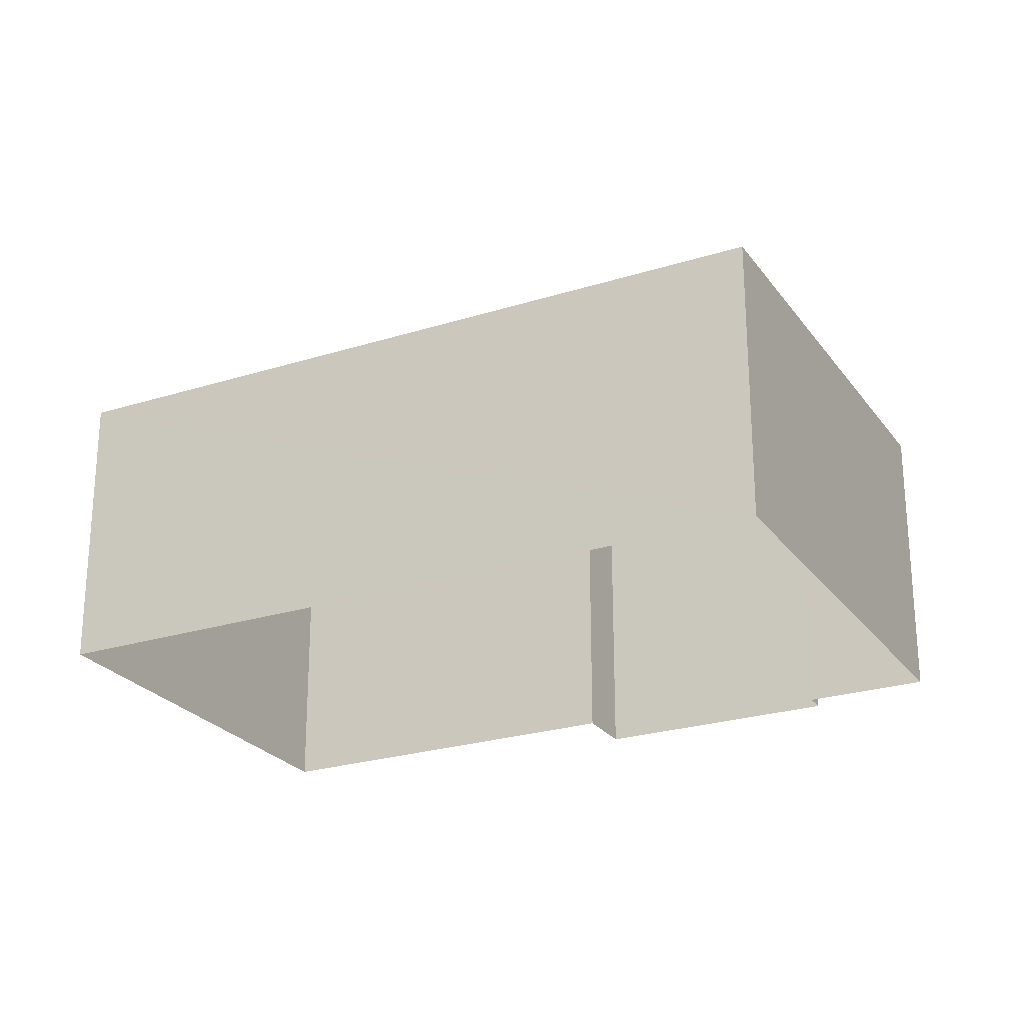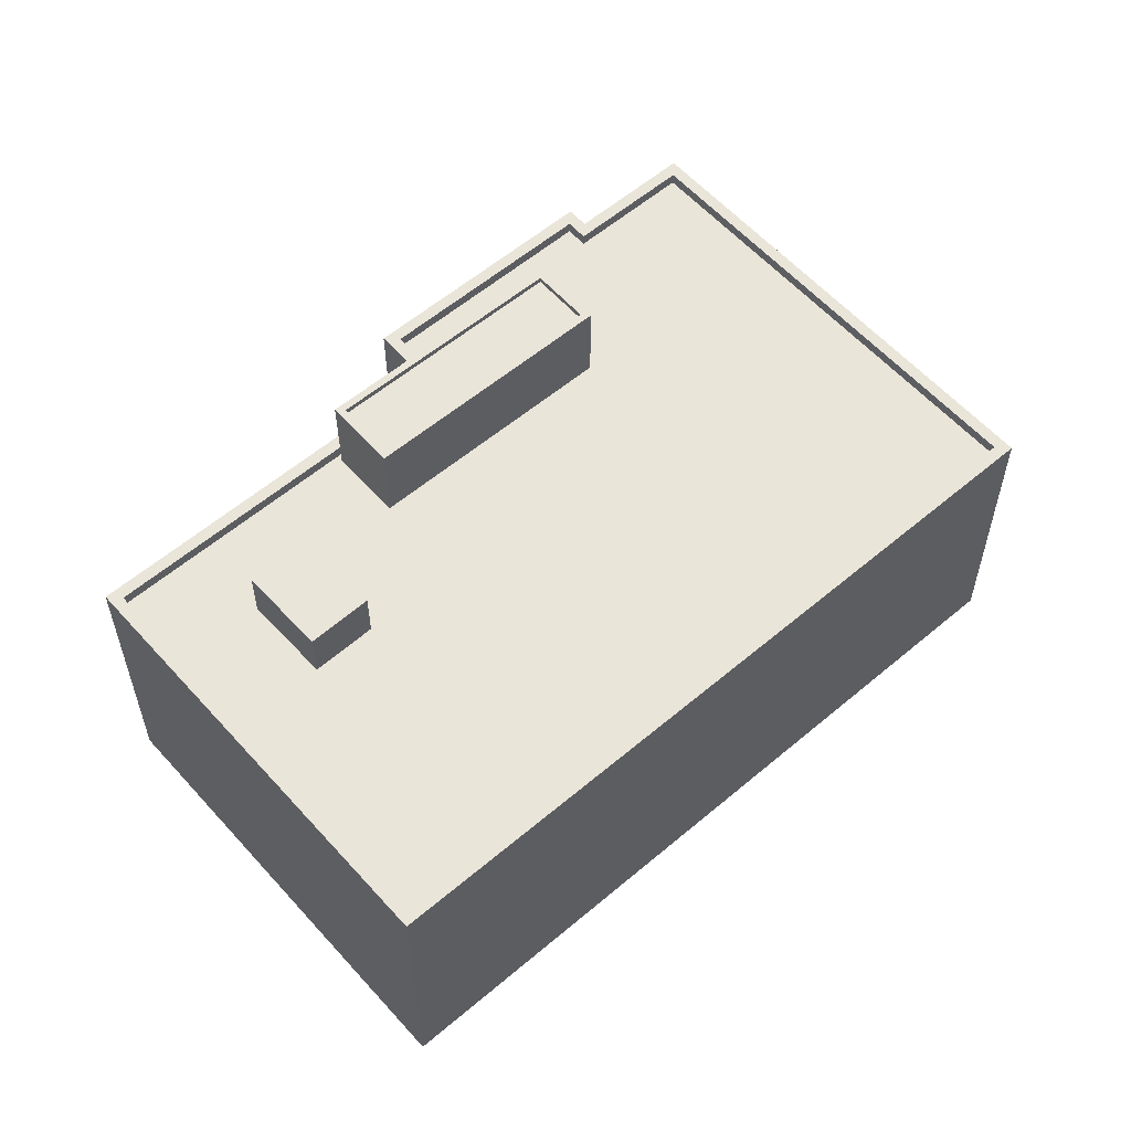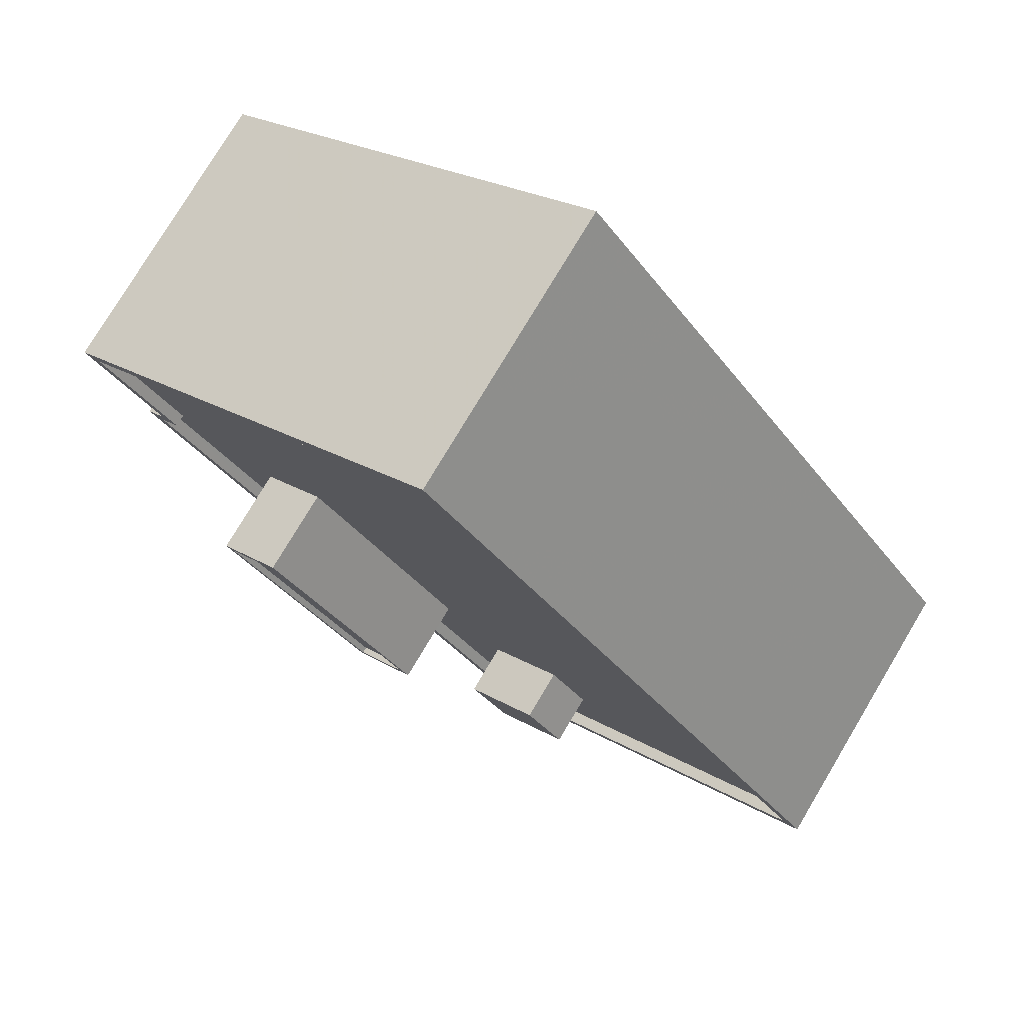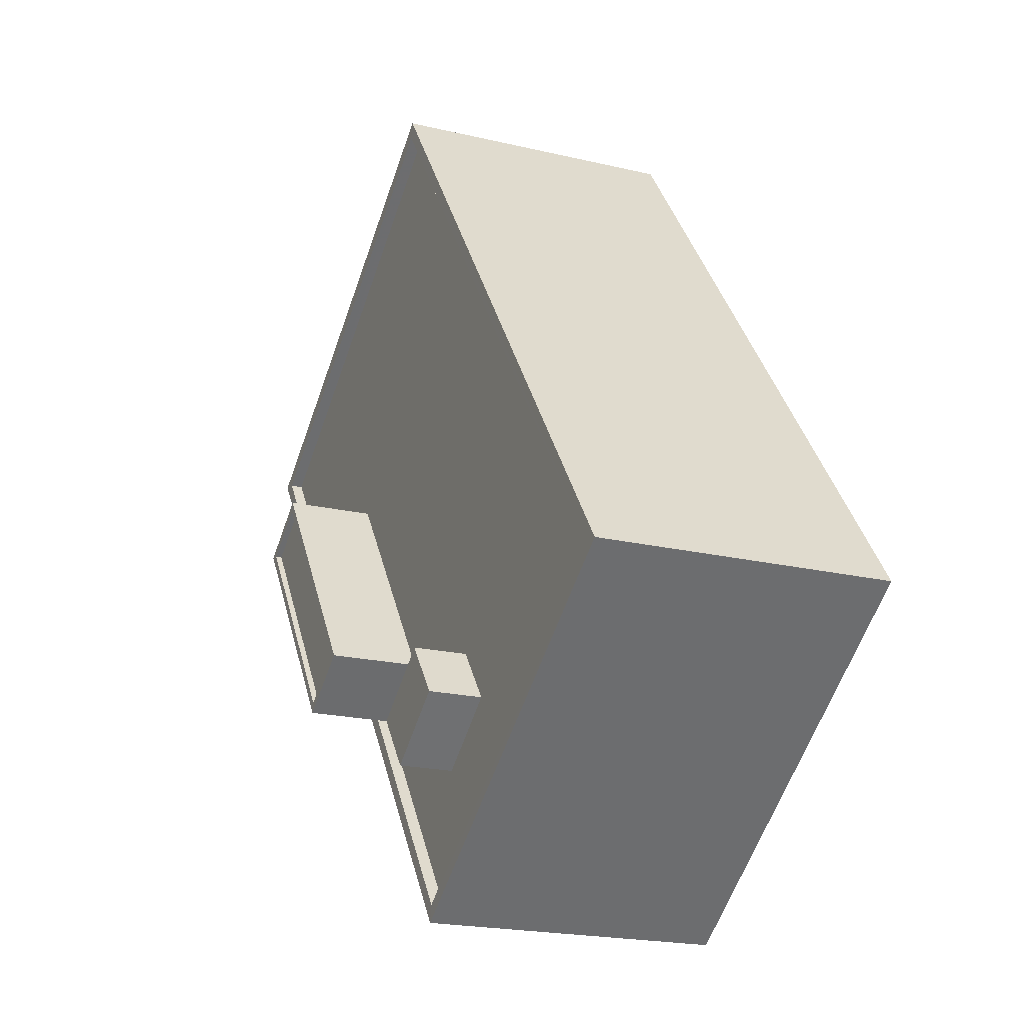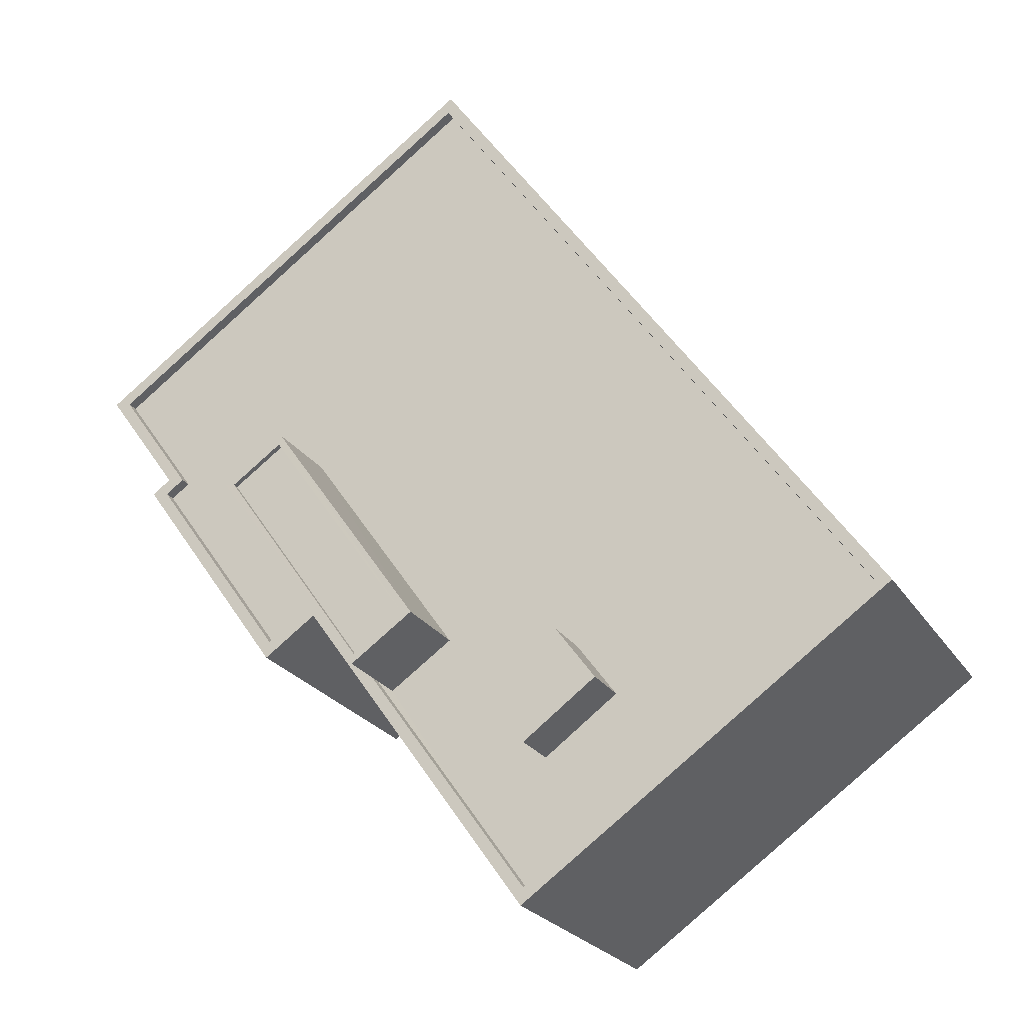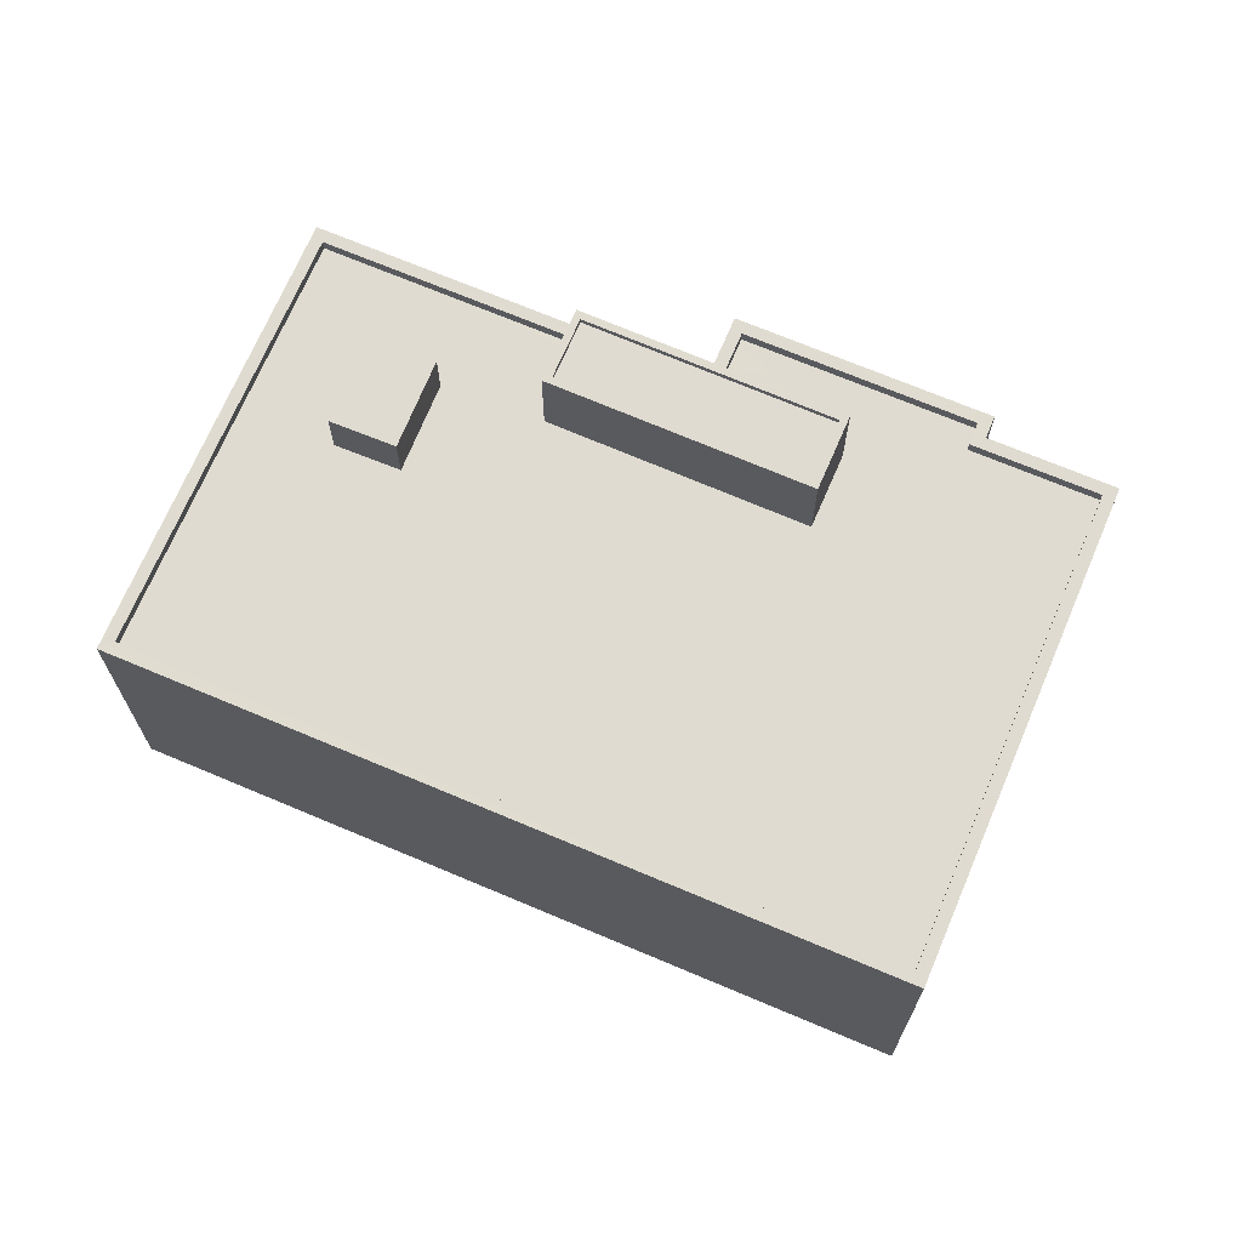
<metadata>
{"format":"obj","ext":"obj","renderer":"f3d","projection":"perspective","resolution":1024,"background":"white","views":[{"elev":-24.8,"azim":152.6,"up":"+Z"},{"elev":58.0,"azim":84.1,"up":"+Z"},{"elev":77.3,"azim":30.9,"up":"+Y"},{"elev":-20.5,"azim":66.6,"up":"+Y"},{"elev":-23.4,"azim":24.3,"up":"+Y"},{"elev":69.8,"azim":148.4,"up":"+Z"}]}
</metadata>
<code>
v -9021 -3.608e+04 26.69
v -9015 -3.605e+04 26.69
v -8996 -3.608e+04 26.67
v -9012 -3.609e+04 26.67
v -9029 -3.607e+04 26.69
v -9032 -3.607e+04 26.7
v -9023 -3.608e+04 26.69
v -9030 -3.607e+04 26.69
v -9008 -3.608e+04 40.56
v -9013 -3.608e+04 40.56
v -9011 -3.609e+04 40.56
v -9009 -3.608e+04 40.56
v -8997 -3.608e+04 38.36
v -9008 -3.608e+04 38.36
v -9012 -3.609e+04 38.36
v -9014 -3.609e+04 38.36
v -9011 -3.609e+04 38.36
v -8999 -3.608e+04 38.36
v -9023 -3.608e+04 38.37
v -9021 -3.608e+04 38.37
v -9024 -3.607e+04 38.38
v -9018 -3.608e+04 38.37
v -9029 -3.607e+04 38.38
v -9009 -3.608e+04 38.36
v -9015 -3.606e+04 38.38
v -9021 -3.607e+04 38.37
v -9031 -3.607e+04 38.38
v -9028 -3.607e+04 38.38
v -9030 -3.607e+04 38.38
v -9013 -3.608e+04 38.36
v -9027 -3.606e+04 38.38
v -9015 -3.608e+04 38.37
v -9015 -3.606e+04 38.88
v -9015 -3.605e+04 38.88
v -9031 -3.607e+04 38.88
v -9028 -3.607e+04 38.88
v -9029 -3.607e+04 38.88
v -9032 -3.607e+04 38.88
v -8997 -3.608e+04 38.86
v -8996 -3.608e+04 38.86
v -9012 -3.609e+04 38.86
v -9012 -3.609e+04 38.86
v -9023 -3.608e+04 38.87
v -9021 -3.608e+04 38.87
v -9023 -3.608e+04 38.87
v -9021 -3.608e+04 38.87
v -9029 -3.607e+04 38.88
v -9030 -3.607e+04 38.88
v -9024 -3.607e+04 41.73
v -9016 -3.608e+04 41.72
v -9021 -3.607e+04 41.72
v -9018 -3.608e+04 41.72
v -9018 -3.608e+04 41.97
v -9015 -3.608e+04 41.97
v -9016 -3.608e+04 41.97
v -9018 -3.608e+04 41.97
v -9021 -3.607e+04 41.97
v -9024 -3.607e+04 41.98
v -9021 -3.607e+04 41.97
v -9024 -3.607e+04 41.98
f 1 2 3
f 3 4 1
f 5 6 2
f 7 8 5
f 7 5 1
f 1 5 2
f 9 10 11
f 9 12 10
f 13 14 15
f 16 15 17
f 18 14 13
f 15 14 17
f 19 20 21
f 20 16 22
f 23 19 21
f 18 24 14
f 25 26 18
f 27 28 29
f 28 23 21
f 30 16 17
f 31 26 25
f 32 30 24
f 29 28 21
f 26 32 24
f 22 30 32
f 20 22 21
f 16 30 22
f 18 26 24
f 26 31 29
f 21 26 29
f 33 34 35
f 36 35 37
f 37 35 38
f 35 34 38
f 39 40 34
f 33 39 34
f 41 42 40
f 39 41 40
f 43 44 45
f 44 42 41
f 45 44 46
f 44 41 46
f 43 47 48
f 48 47 37
f 43 45 47
f 37 47 36
f 49 50 51
f 49 52 50
f 53 54 55
f 53 55 56
f 57 58 59
f 57 55 54
f 59 58 60
f 55 57 59
f 56 58 53
f 56 60 58
f 11 10 30
f 17 11 30
f 30 12 24
f 30 10 12
f 24 9 14
f 24 12 9
f 9 11 17
f 14 9 17
f 25 33 31
f 29 31 35
f 29 35 27
f 31 33 35
f 13 39 18
f 18 33 25
f 18 39 33
f 39 13 15
f 41 39 15
f 20 46 16
f 16 41 15
f 16 46 41
f 46 20 19
f 45 46 19
f 45 19 23
f 47 45 23
f 36 23 28
f 36 47 23
f 36 28 27
f 35 36 27
f 40 3 2
f 34 40 2
f 40 4 3
f 40 42 4
f 42 1 4
f 42 44 1
f 44 7 1
f 44 43 7
f 43 8 7
f 43 48 8
f 37 5 8
f 48 37 8
f 37 6 5
f 37 38 6
f 34 2 6
f 38 34 6
f 59 49 51
f 59 60 49
f 55 51 50
f 55 59 51
f 55 50 52
f 56 55 52
f 56 52 49
f 60 56 49
f 54 32 26
f 57 54 26
f 22 32 54
f 53 22 54
f 21 53 58
f 21 22 53
f 57 21 58
f 57 26 21

</code>
